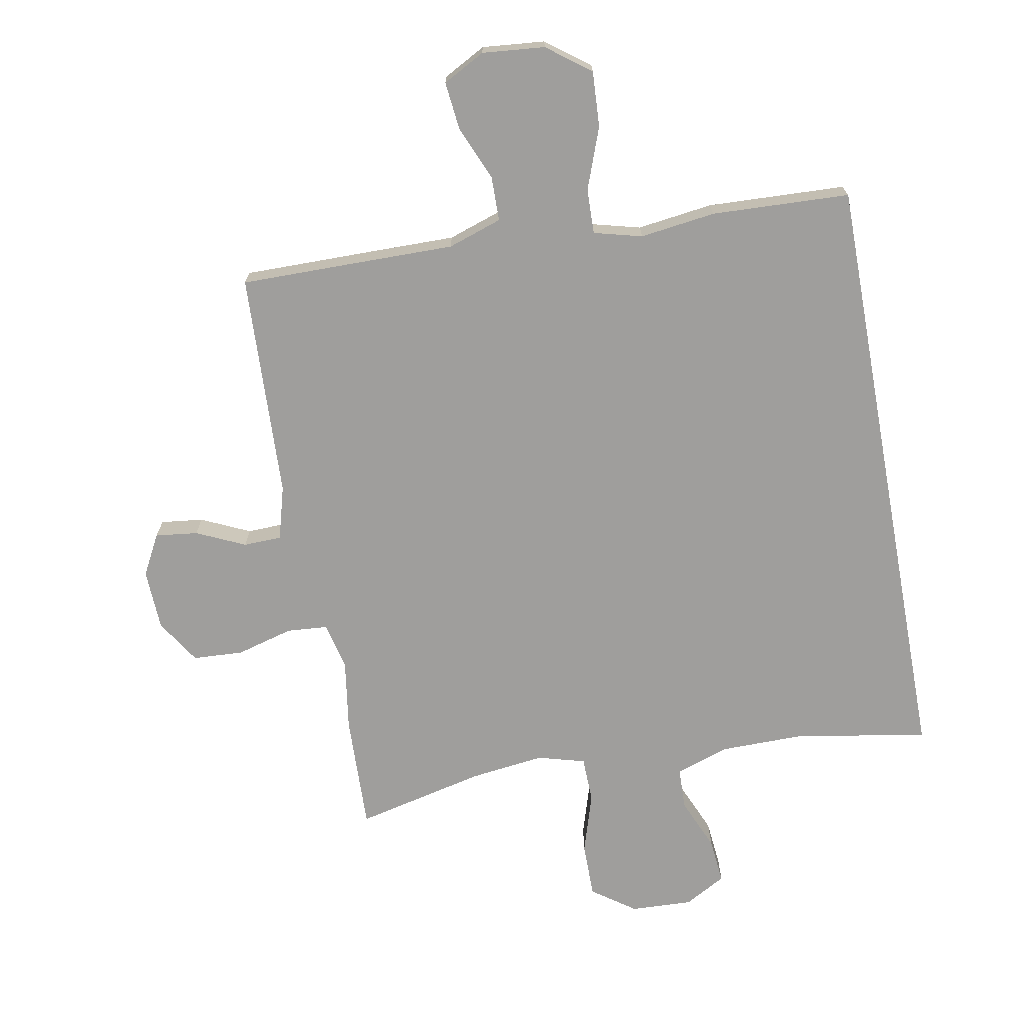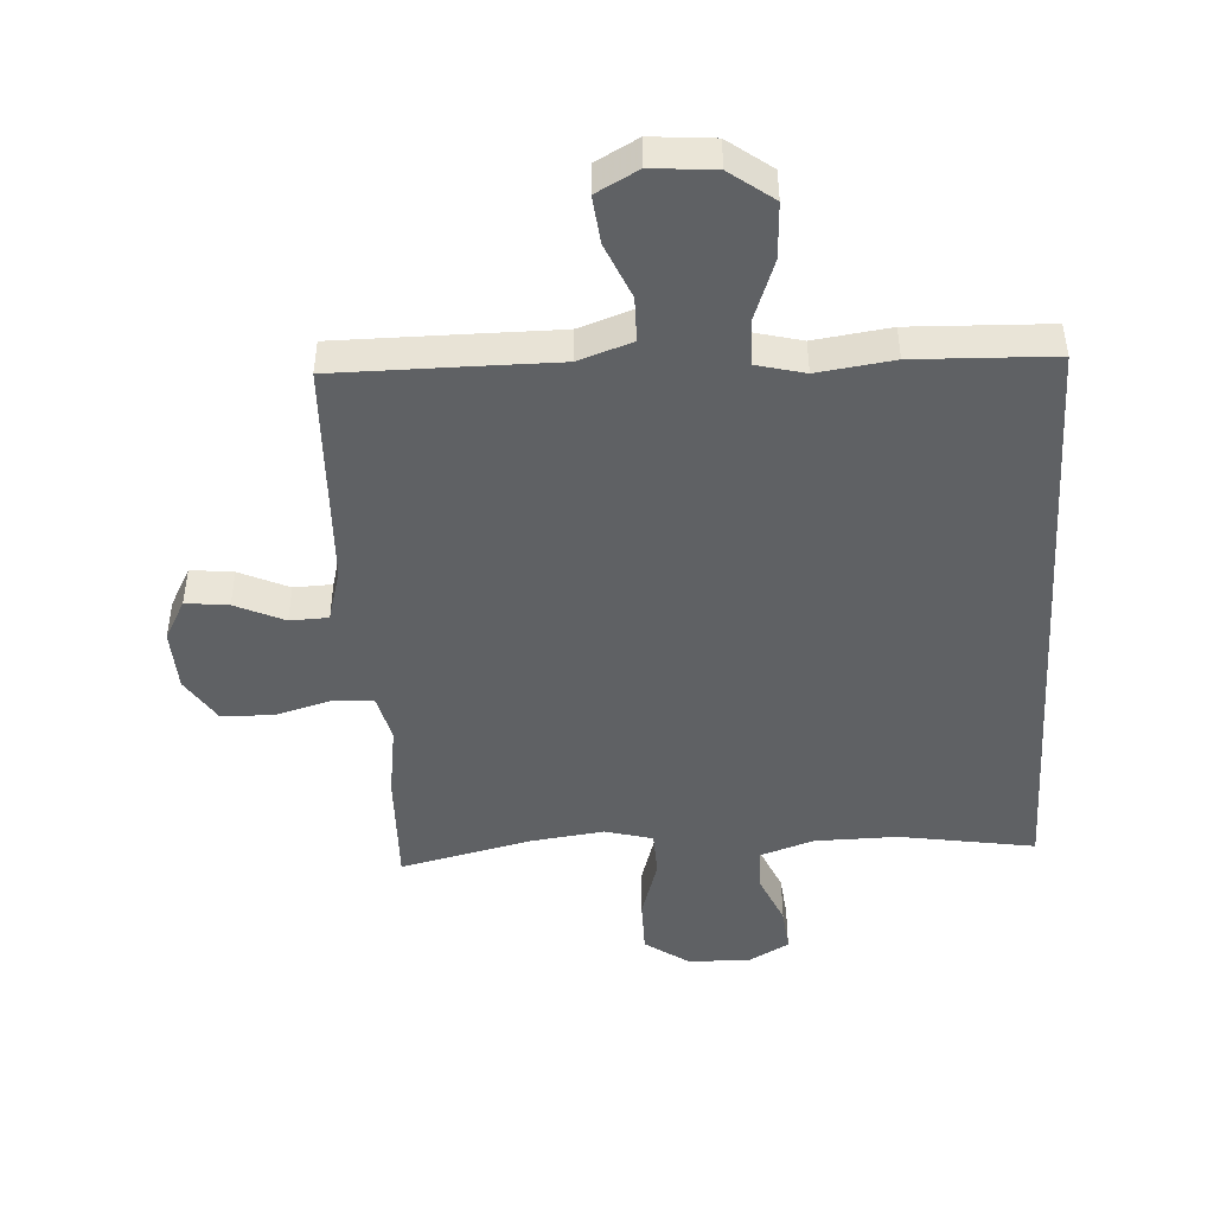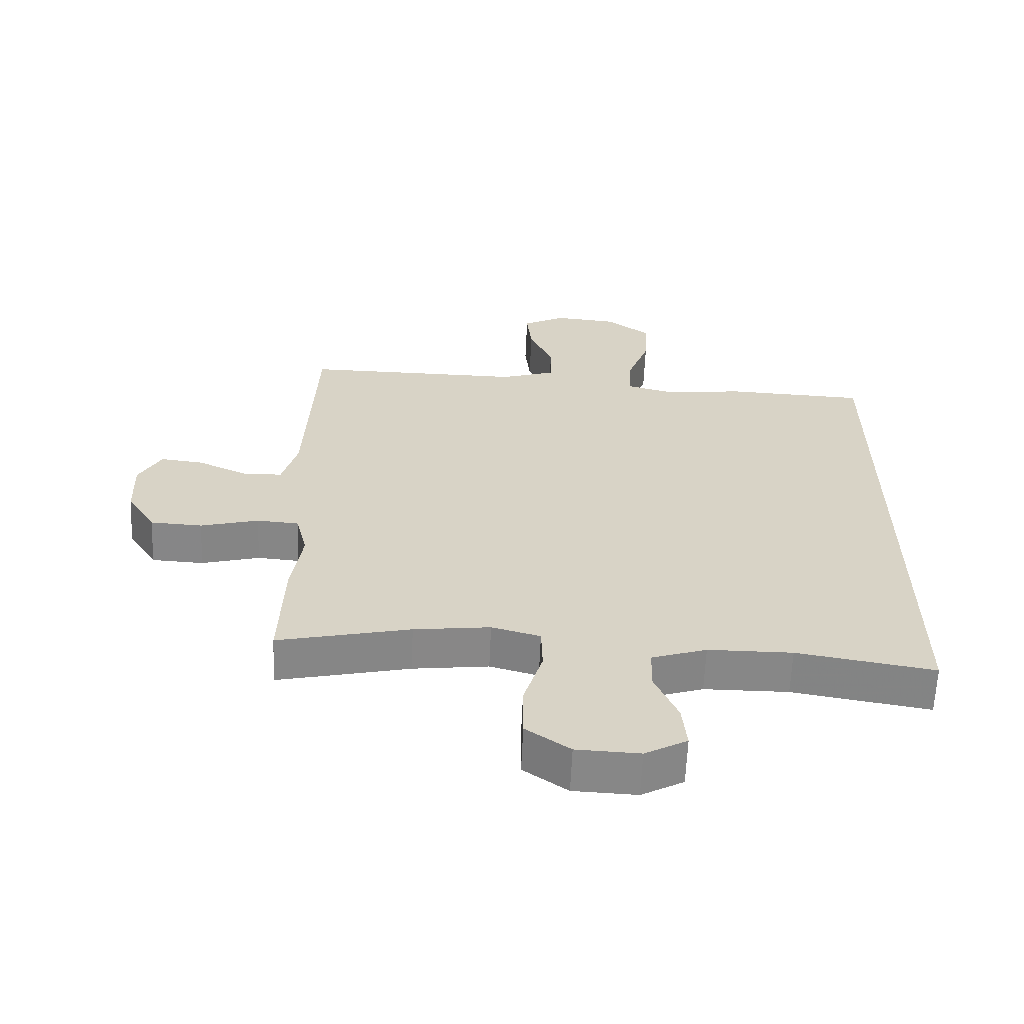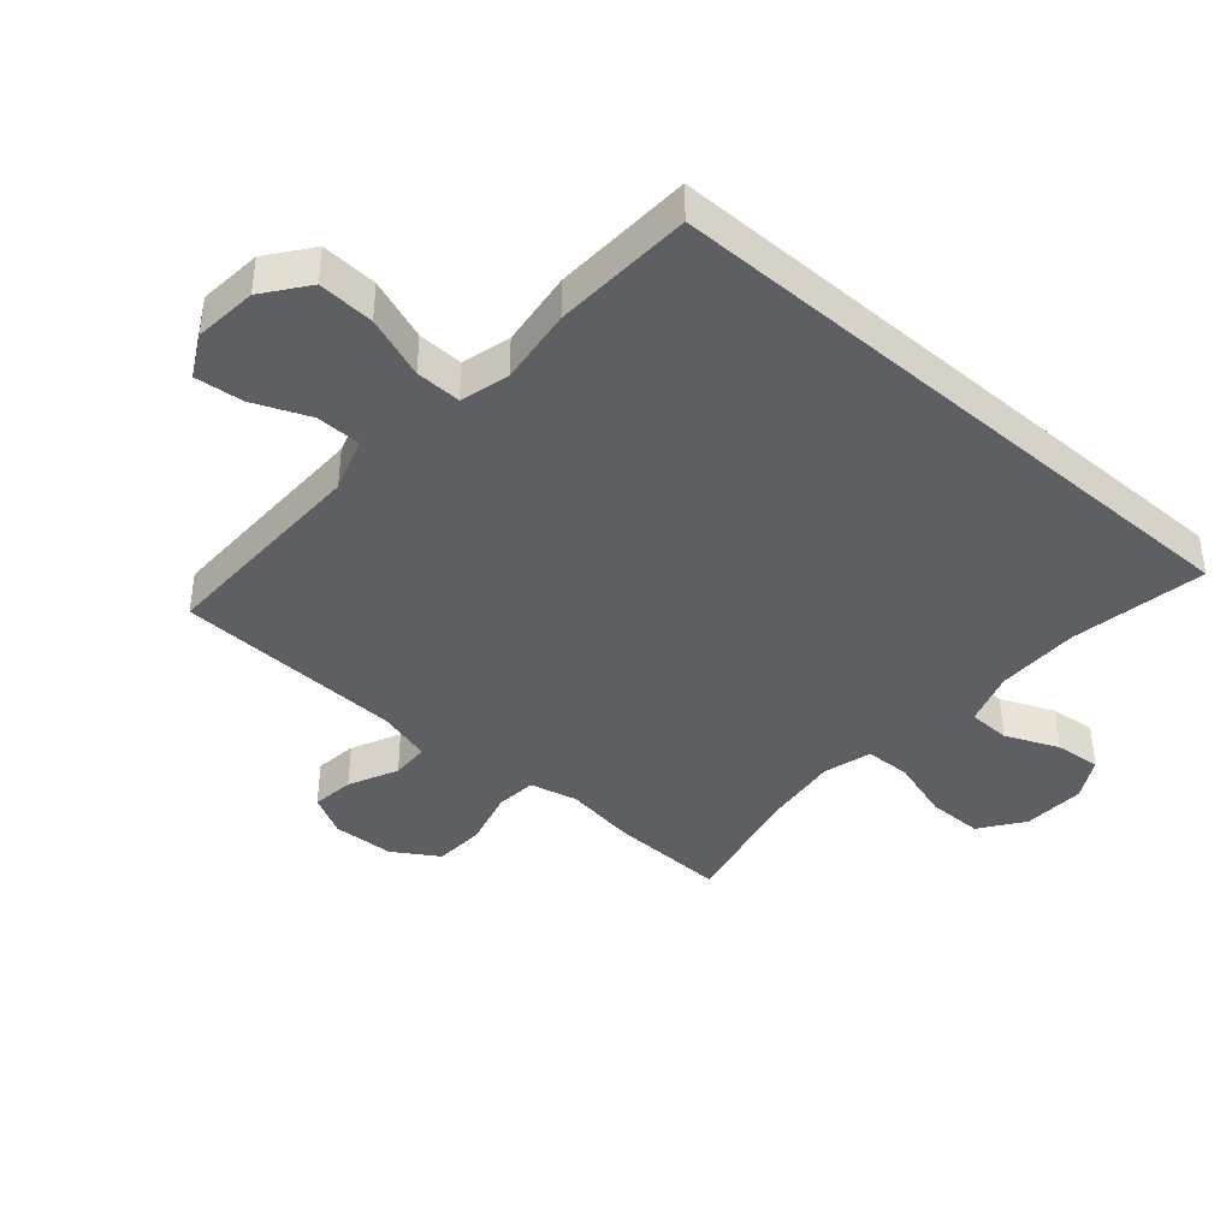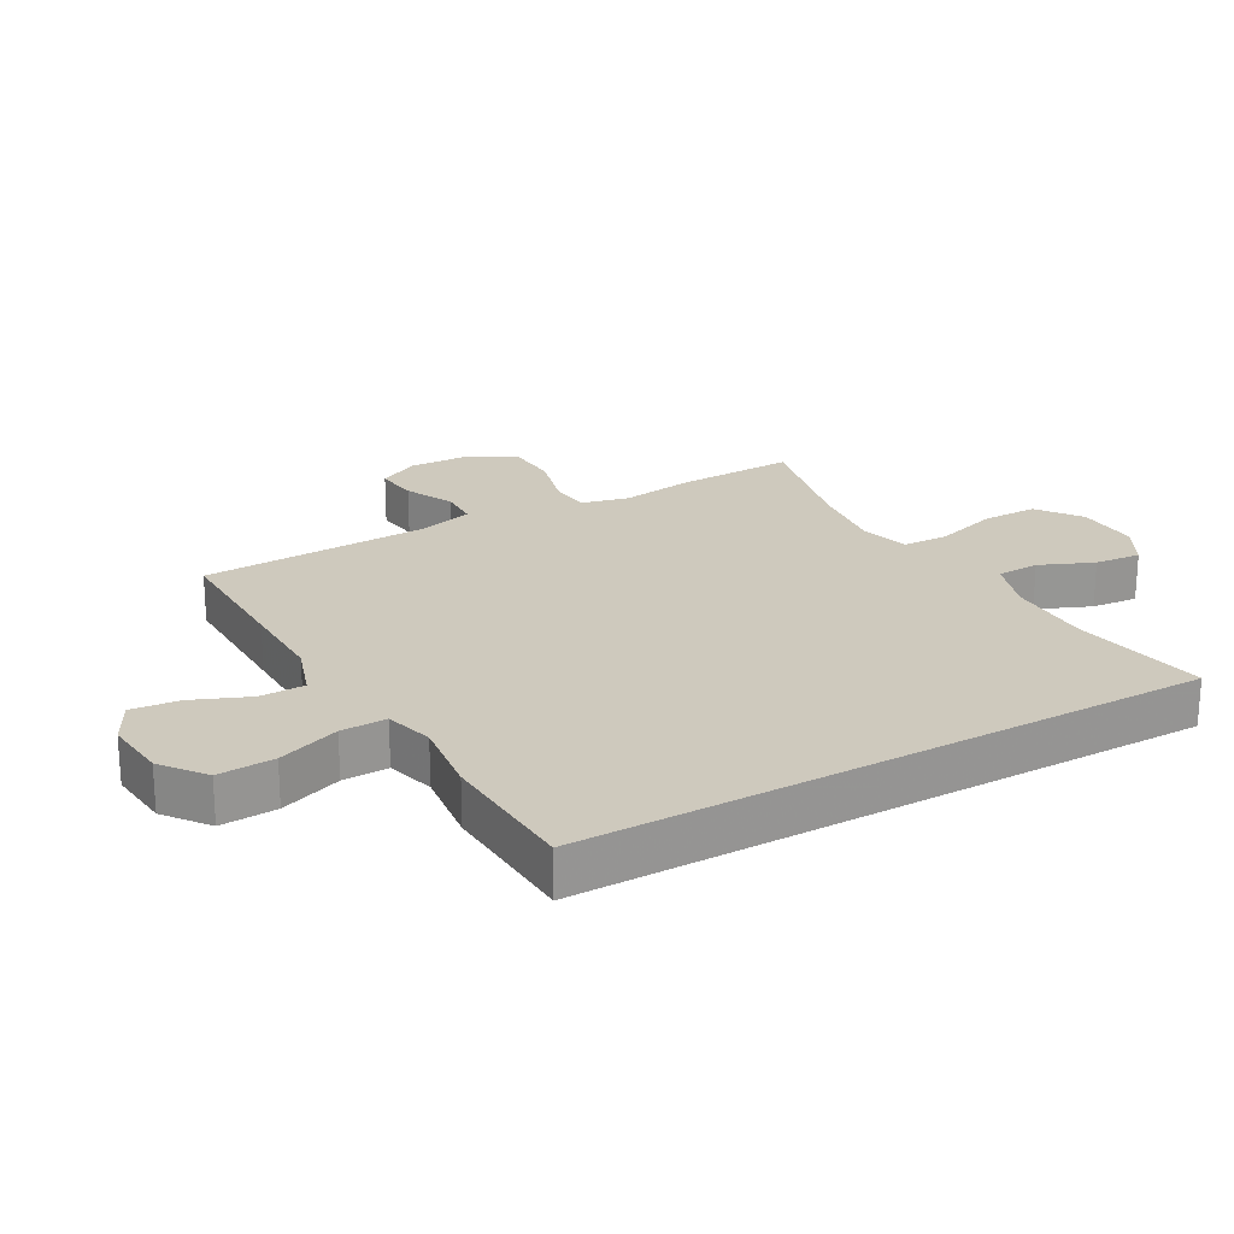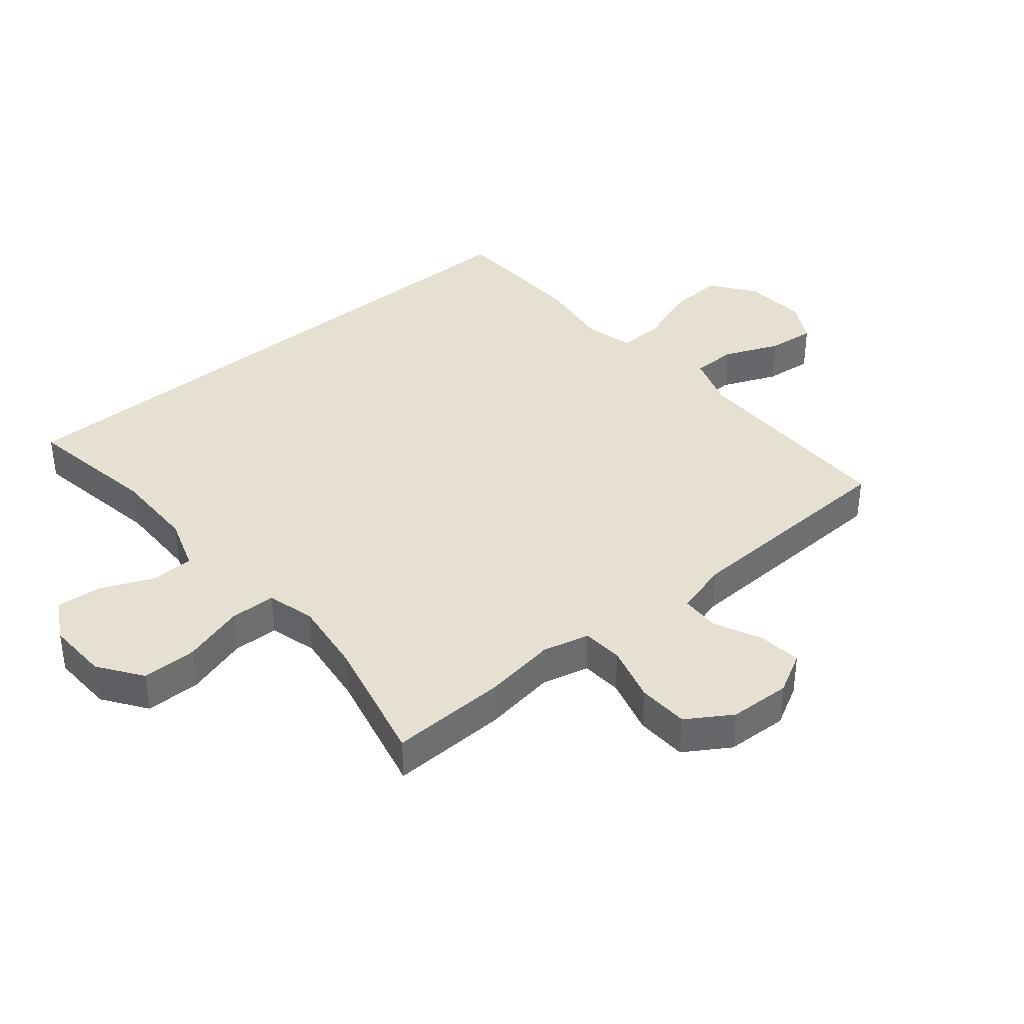
<metadata>
{"format":"obj","ext":"obj","renderer":"f3d","projection":"perspective","resolution":1024,"background":"white","views":[{"elev":-71.0,"azim":10.4,"up":"+Y"},{"elev":-46.3,"azim":3.7,"up":"+Y"},{"elev":-62.5,"azim":-2.5,"up":"+Z"},{"elev":-40.3,"azim":48.7,"up":"+Y"},{"elev":22.7,"azim":60.3,"up":"+Y"},{"elev":38.4,"azim":-129.7,"up":"+Y"}]}
</metadata>
<code>
v 0.5 0.07 0.465
v 0.5 0.07 -0.515
v 0.285 0.07 -0.479
v 0.153 0.07 -0.48
v 0.067 0.07 -0.509
v 0.065 0.07 -0.576
v 0.101 0.07 -0.66
v 0.108 0.07 -0.733
v 0.042 0.07 -0.77
v -0.057 0.07 -0.766
v -0.126 0.07 -0.717
v -0.126 0.07 -0.629
v -0.096 0.07 -0.531
v -0.098 0.07 -0.458
v -0.174 0.07 -0.437
v -0.293 0.07 -0.452
v -0.5 0.07 -0.5
v -0.494 0.07 -0.314
v -0.477 0.07 -0.199
v -0.495 0.07 -0.124
v -0.56 0.07 -0.119
v -0.651 0.07 -0.144
v -0.732 0.07 -0.14
v -0.777 0.07 -0.069
v -0.781 0.07 0.029
v -0.746 0.07 0.094
v -0.678 0.07 0.086
v -0.6 0.07 0.05
v -0.539 0.07 0.052
v -0.515 0.07 0.138
v -0.5 0.07 0.5
v -0.289 0.07 0.499
v -0.154 0.07 0.498
v -0.068 0.07 0.527
v -0.067 0.07 0.598
v -0.104 0.07 0.686
v -0.112 0.07 0.762
v -0.045 0.07 0.798
v 0.055 0.07 0.789
v 0.124 0.07 0.737
v 0.119 0.07 0.648
v 0.083 0.07 0.55
v 0.081 0.07 0.478
v 0.158 0.07 0.458
v 0.279 0.07 0.474
v 0.5 0 0.465
v 0.5 0 -0.515
v 0.285 0 -0.479
v 0.153 0 -0.48
v 0.067 0 -0.509
v 0.065 0 -0.576
v 0.101 0 -0.66
v 0.108 0 -0.733
v 0.042 0 -0.77
v -0.057 0 -0.766
v -0.126 0 -0.717
v -0.126 0 -0.629
v -0.096 0 -0.531
v -0.098 0 -0.458
v -0.174 0 -0.437
v -0.293 0 -0.452
v -0.5 0 -0.5
v -0.494 0 -0.314
v -0.477 0 -0.199
v -0.495 0 -0.124
v -0.56 0 -0.119
v -0.651 0 -0.144
v -0.732 0 -0.14
v -0.777 0 -0.069
v -0.781 0 0.029
v -0.746 0 0.094
v -0.678 0 0.086
v -0.6 0 0.05
v -0.539 0 0.052
v -0.515 0 0.138
v -0.5 0 0.5
v -0.289 0 0.499
v -0.154 0 0.498
v -0.068 0 0.527
v -0.067 0 0.598
v -0.104 0 0.686
v -0.112 0 0.762
v -0.045 0 0.798
v 0.055 0 0.789
v 0.124 0 0.737
v 0.119 0 0.648
v 0.083 0 0.55
v 0.081 0 0.478
v 0.158 0 0.458
v 0.279 0 0.474
f 1 2 3
f 45 1 3
f 44 45 3
f 43 44 3 4
f 40 41 42
f 39 40 42
f 38 39 42
f 37 38 42
f 36 37 42
f 35 36 42
f 34 35 42 43
f 43 4 5
f 34 43 5
f 33 34 5
f 33 5 6
f 32 33 6
f 31 32 6
f 30 31 6
f 26 27 28
f 25 26 28
f 24 25 28
f 23 24 28
f 22 23 28
f 21 22 28
f 20 21 28 29
f 16 17 18 19
f 15 16 19 20
f 20 29 30
f 15 20 30
f 14 15 30
f 11 12 13
f 10 11 13
f 9 10 13 14
f 6 7 8
f 30 6 8
f 14 30 8
f 8 9 14
f 48 47 46
f 48 46 90
f 48 90 89
f 49 48 89 88
f 87 86 85
f 87 85 84
f 87 84 83
f 87 83 82
f 87 82 81
f 87 81 80
f 88 87 80 79
f 50 49 88
f 50 88 79
f 50 79 78
f 51 50 78
f 51 78 77
f 51 77 76
f 51 76 75
f 73 72 71
f 73 71 70
f 73 70 69
f 73 69 68
f 73 68 67
f 73 67 66
f 74 73 66 65
f 64 63 62 61
f 65 64 61 60
f 75 74 65
f 75 65 60
f 75 60 59
f 58 57 56
f 58 56 55
f 59 58 55 54
f 53 52 51
f 53 51 75
f 53 75 59
f 59 54 53
f 1 46 47 2
f 2 47 48 3
f 3 48 49 4
f 4 49 50 5
f 5 50 51 6
f 6 51 52 7
f 7 52 53 8
f 8 53 54 9
f 9 54 55 10
f 10 55 56 11
f 11 56 57 12
f 12 57 58 13
f 13 58 59 14
f 14 59 60 15
f 15 60 61 16
f 16 61 62 17
f 17 62 63 18
f 18 63 64 19
f 19 64 65 20
f 20 65 66 21
f 21 66 67 22
f 22 67 68 23
f 23 68 69 24
f 24 69 70 25
f 25 70 71 26
f 26 71 72 27
f 27 72 73 28
f 28 73 74 29
f 29 74 75 30
f 30 75 76 31
f 31 76 77 32
f 32 77 78 33
f 33 78 79 34
f 34 79 80 35
f 35 80 81 36
f 36 81 82 37
f 37 82 83 38
f 38 83 84 39
f 39 84 85 40
f 40 85 86 41
f 41 86 87 42
f 42 87 88 43
f 43 88 89 44
f 44 89 90 45
f 45 90 46 1

</code>
